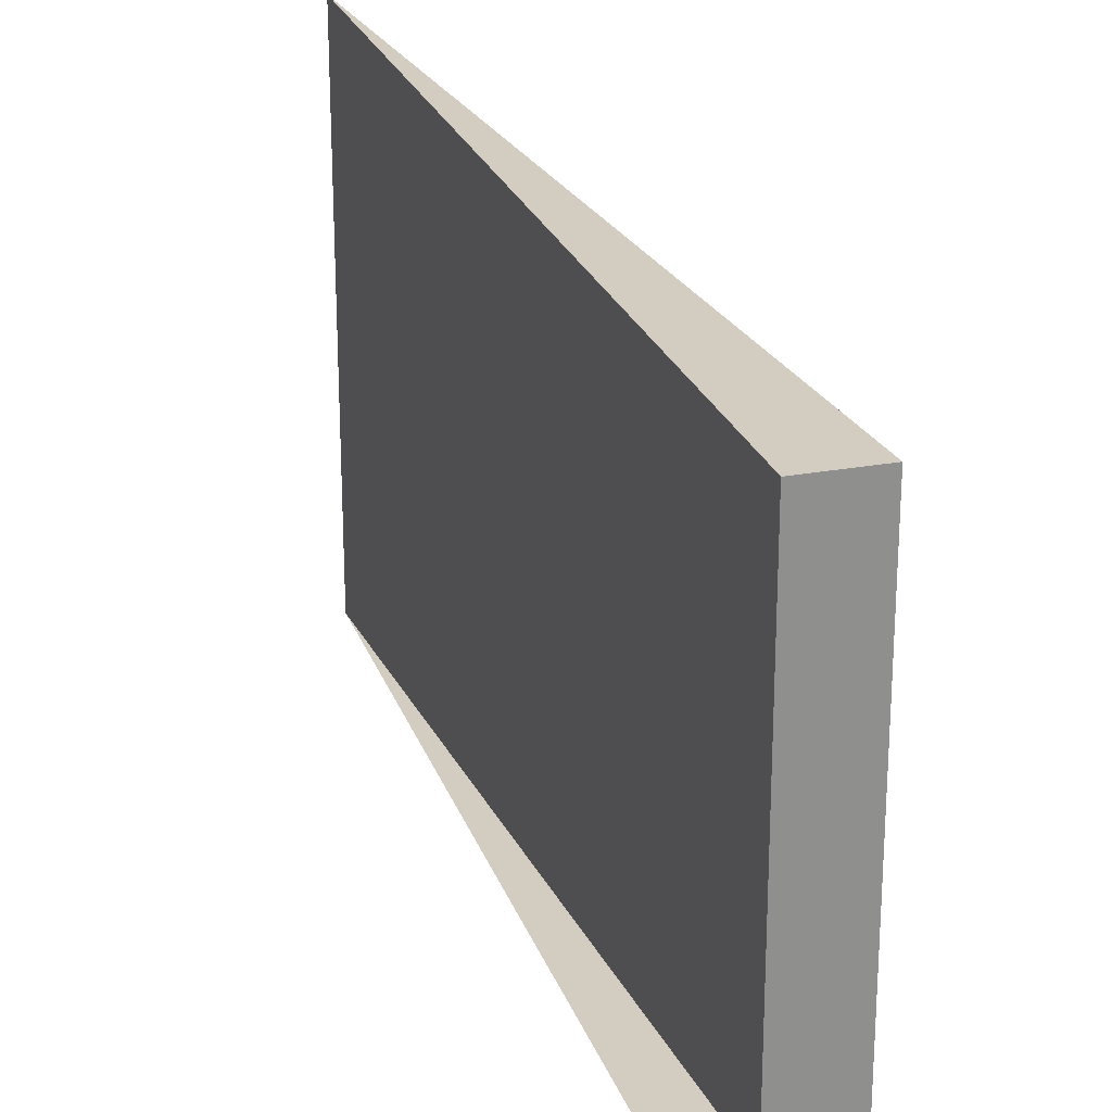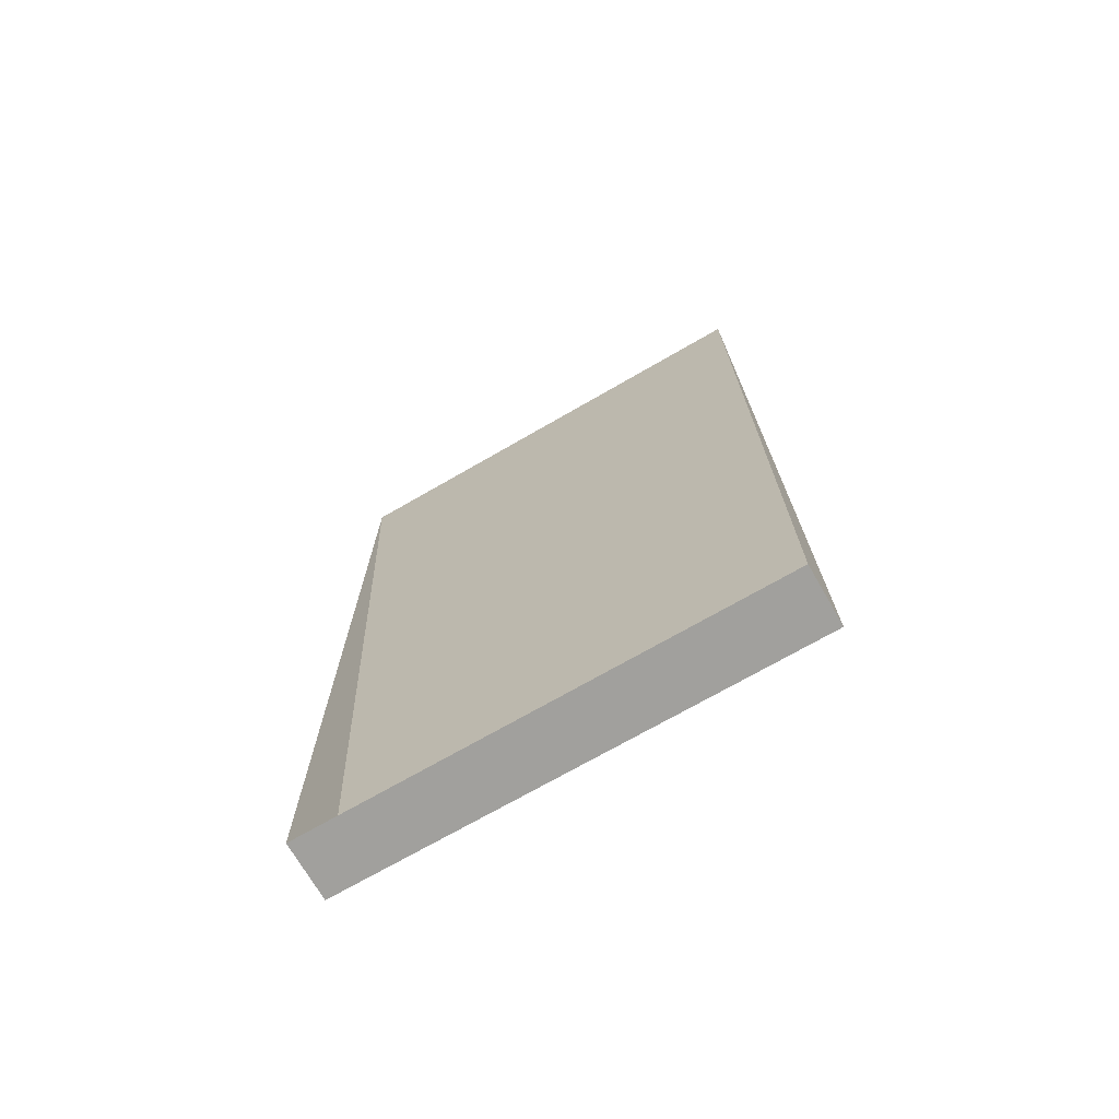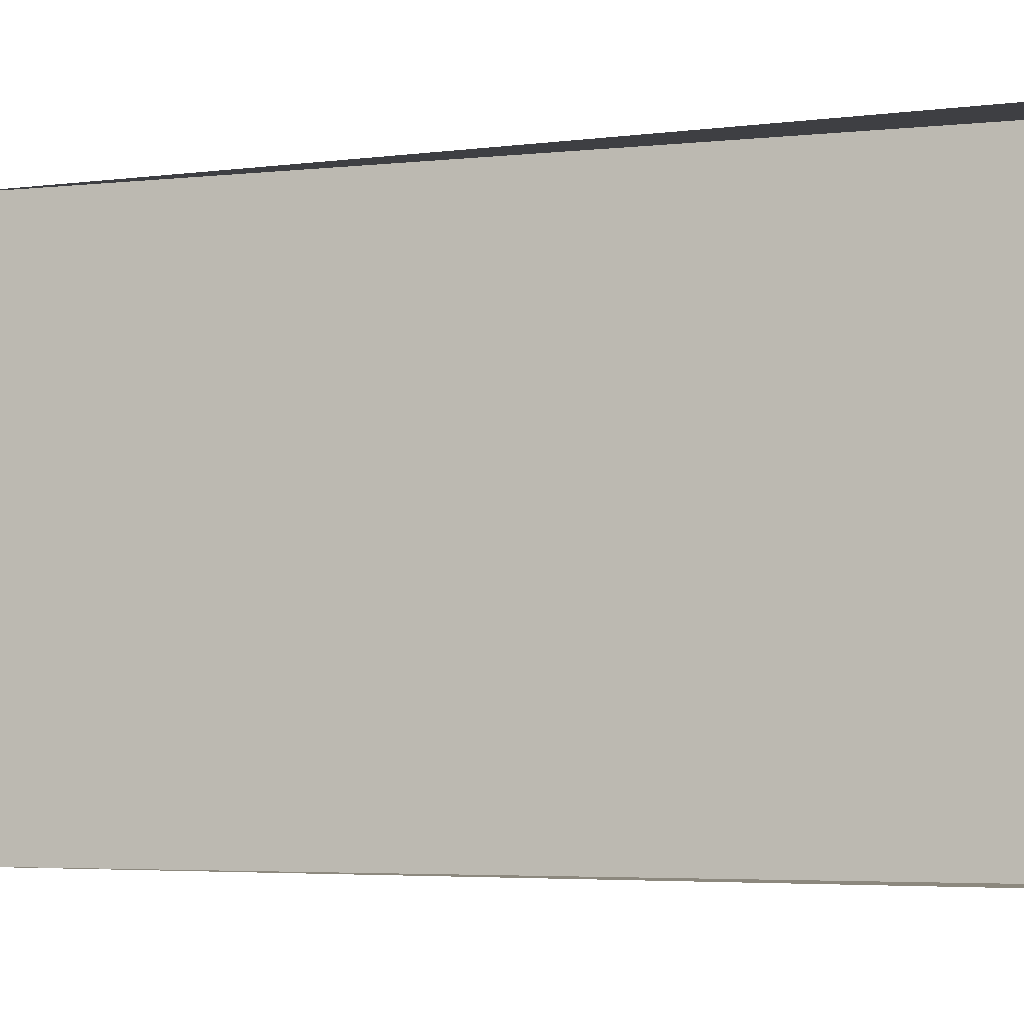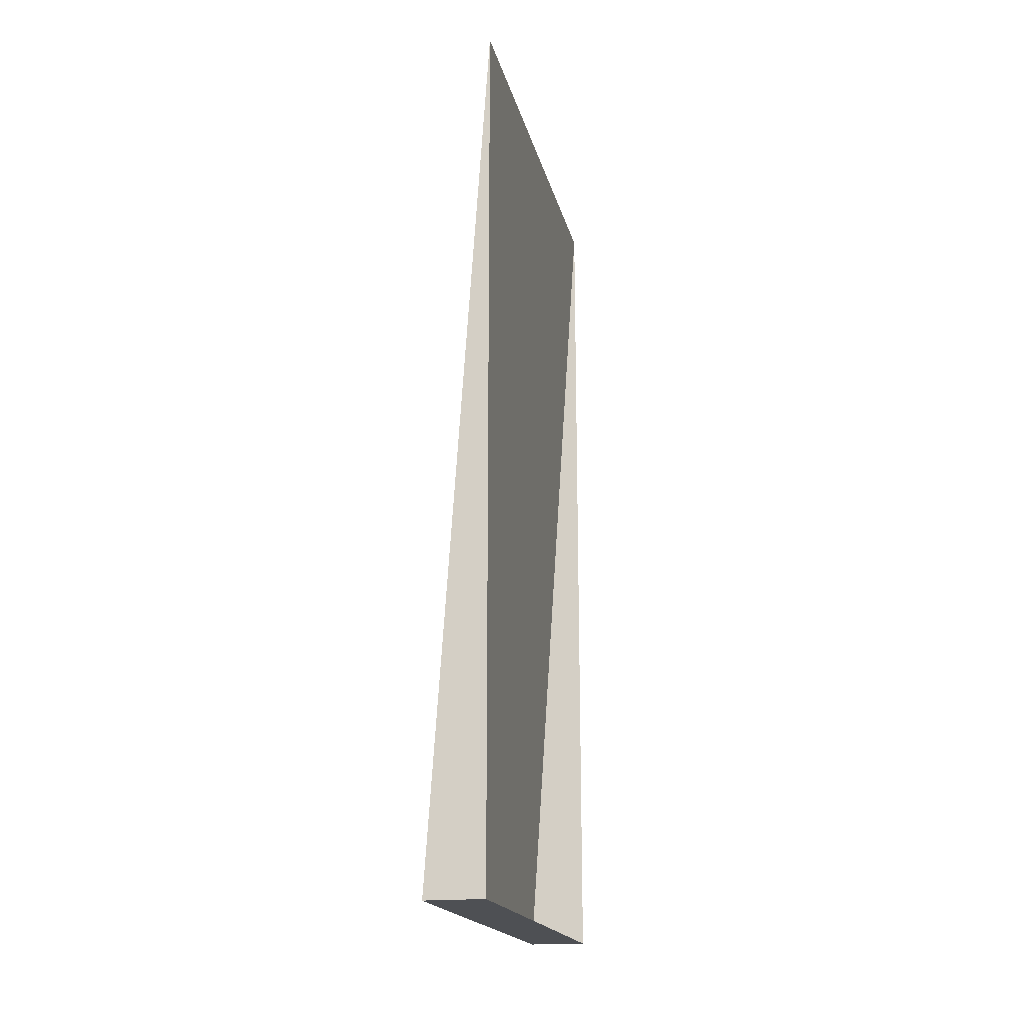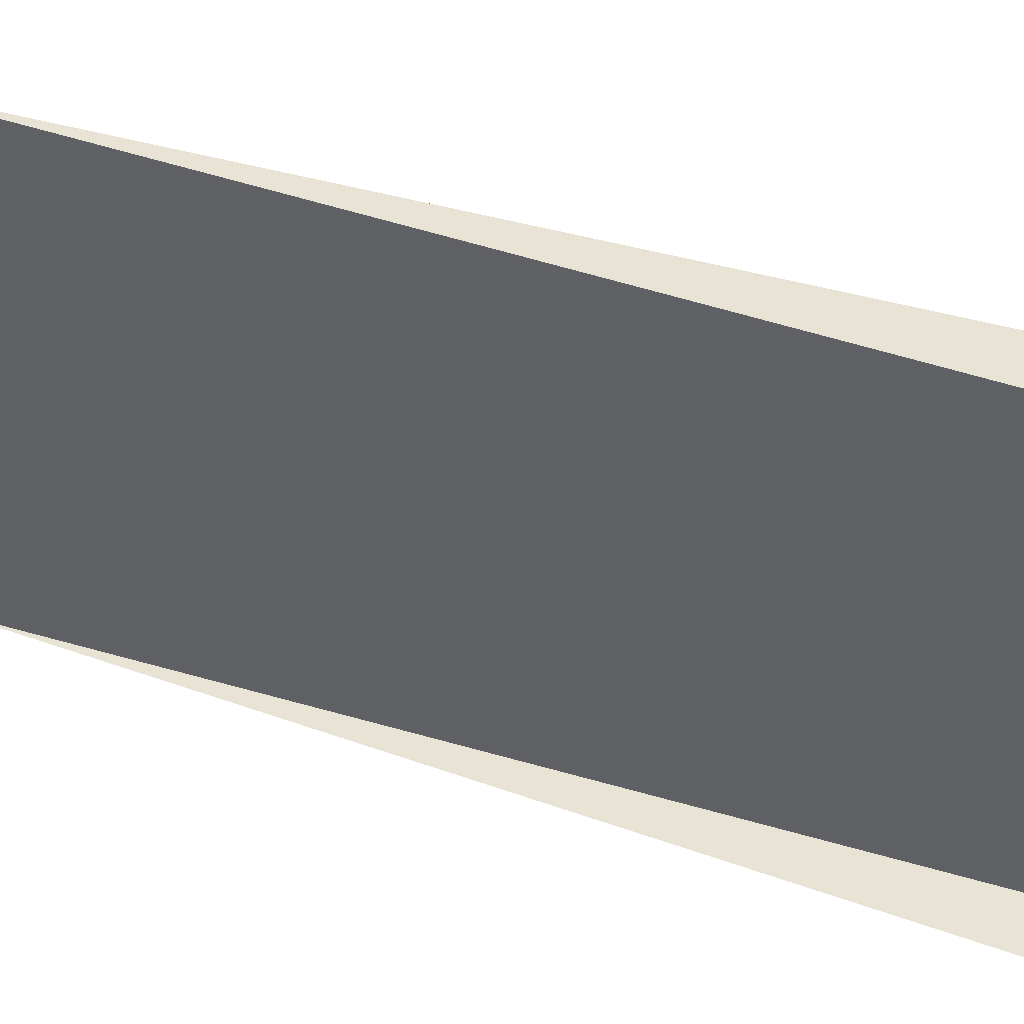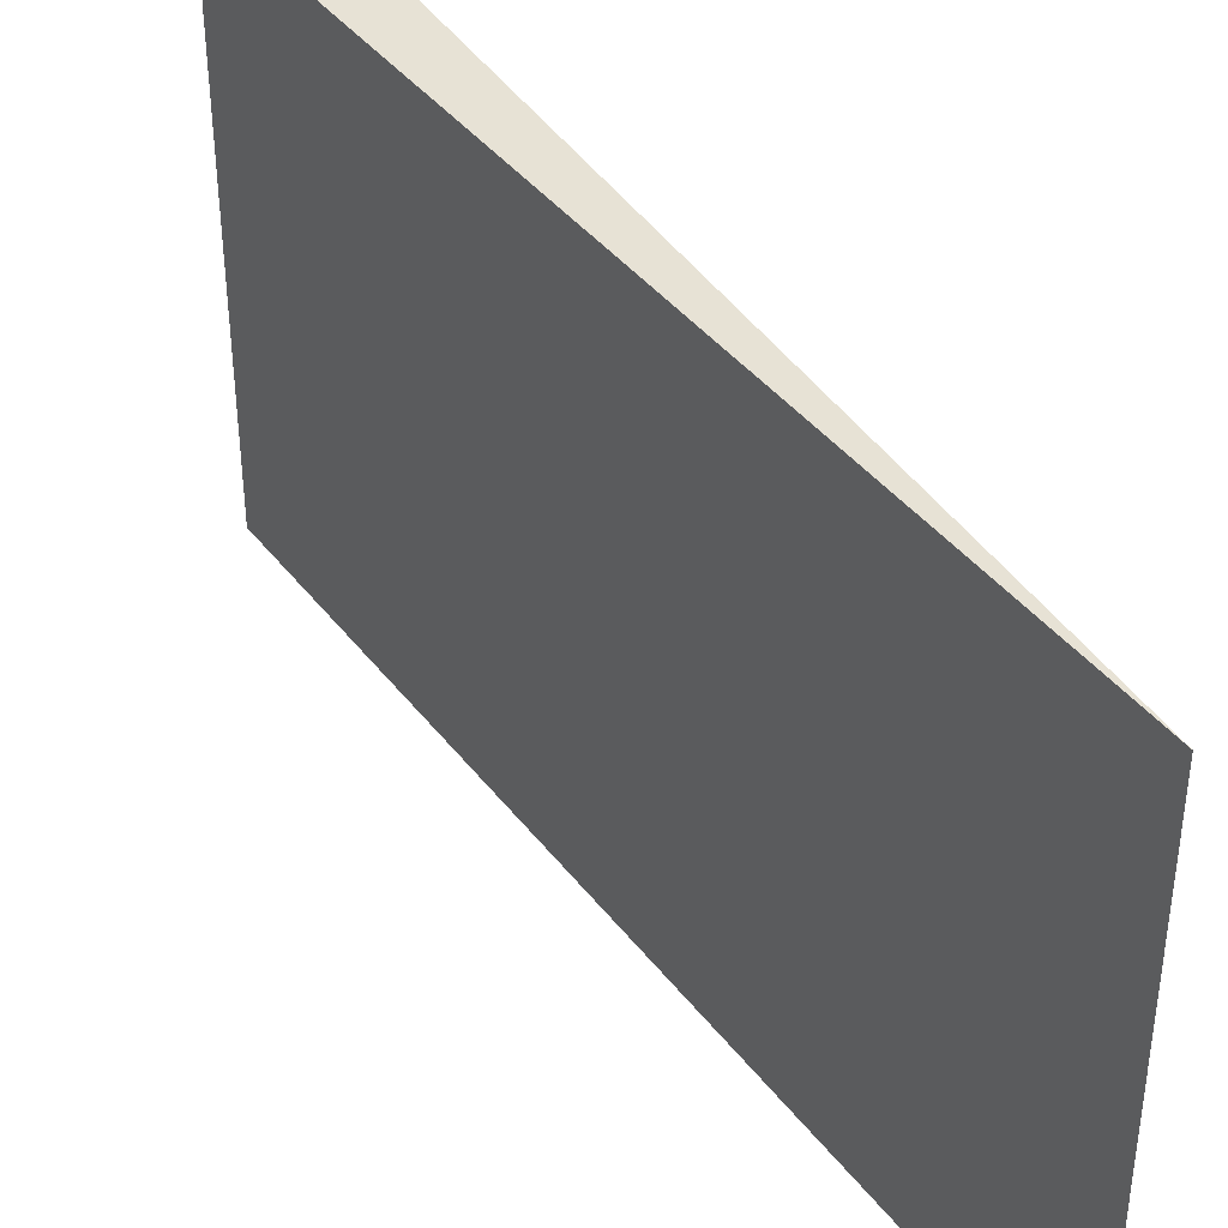
<metadata>
{"format":"obj","ext":"obj","renderer":"f3d","projection":"perspective","resolution":1024,"background":"white","views":[{"elev":24.5,"azim":-17.0,"up":"+Z"},{"elev":-71.6,"azim":-60.0,"up":"+Y"},{"elev":-4.3,"azim":-66.7,"up":"+Z"},{"elev":-18.5,"azim":-167.3,"up":"+Y"},{"elev":42.3,"azim":-66.6,"up":"+Z"},{"elev":40.1,"azim":150.3,"up":"+Z"}]}
</metadata>
<code>
o wall/3689/straight
v -48 -240 64
v -64 -240 64
v -64 -240 -64
v -48 -240 -64
v -64 0 64
v -64 0 -64
v -64 0 115
v -48 -240 115
v -64 0 -115
v -48 -240 64
f 1 2 3
f 1 3 4
f 1 4 5
f 1 5 2
f 6 4 3
f 4 6 5

</code>
